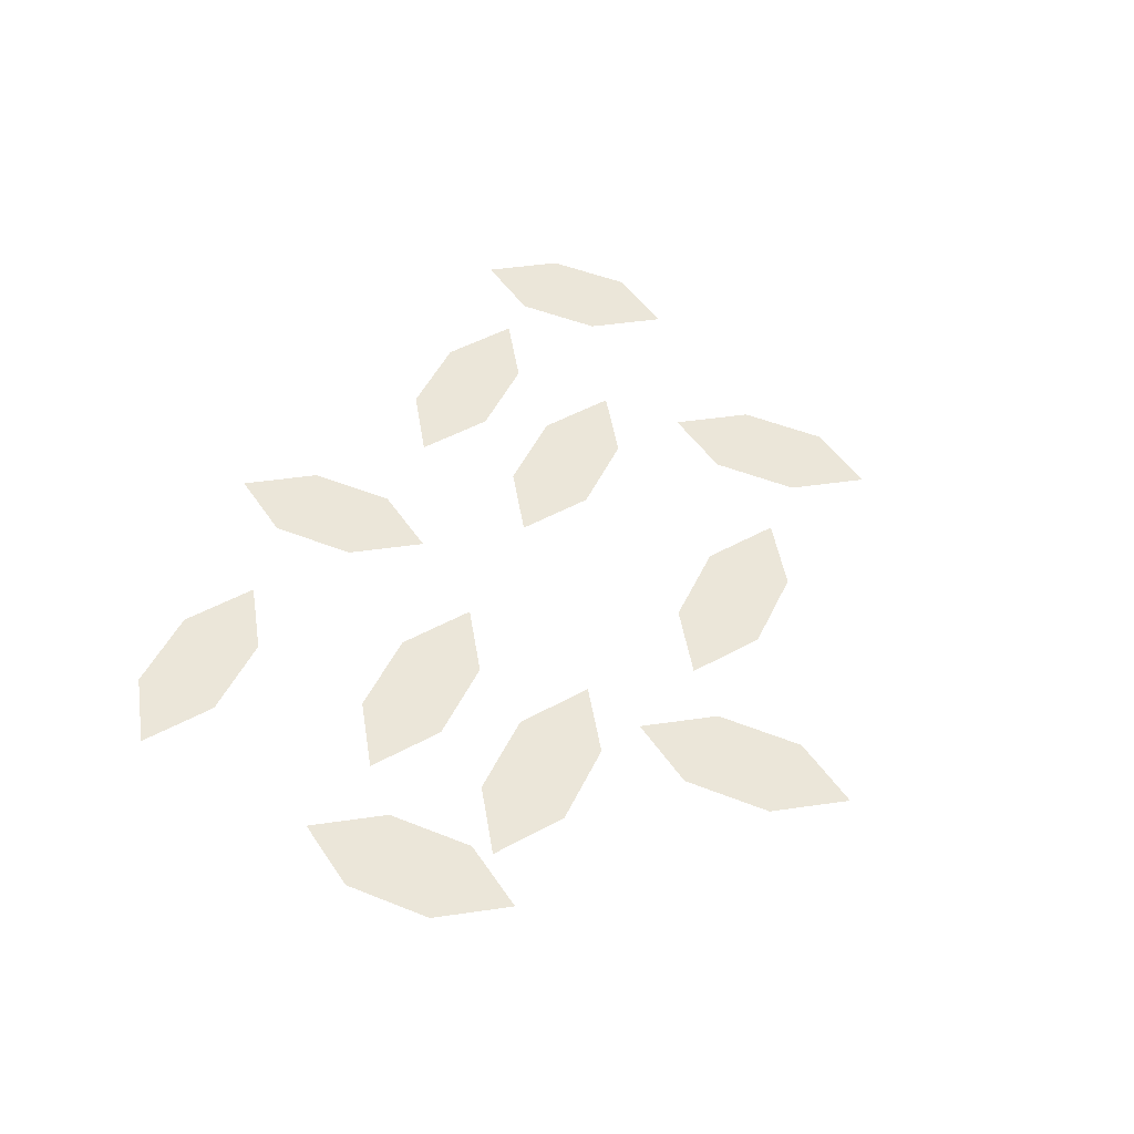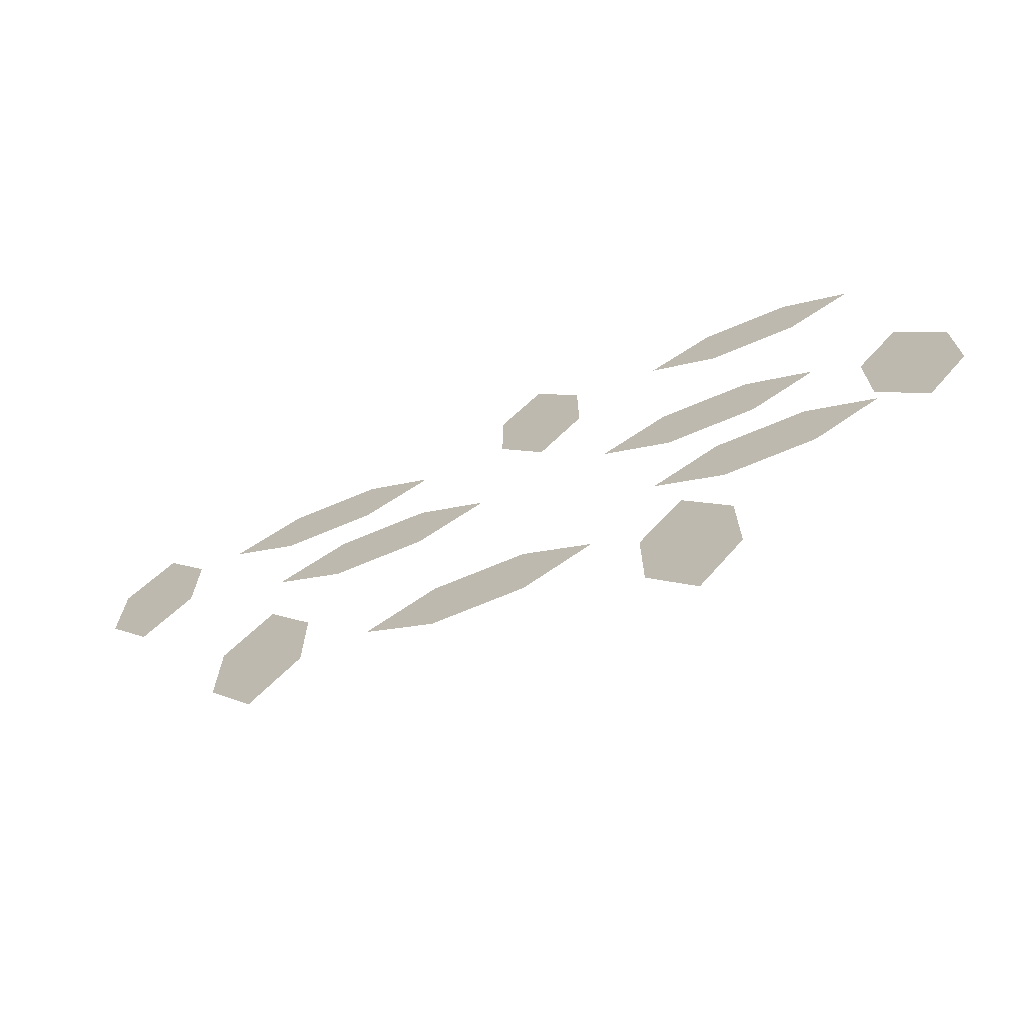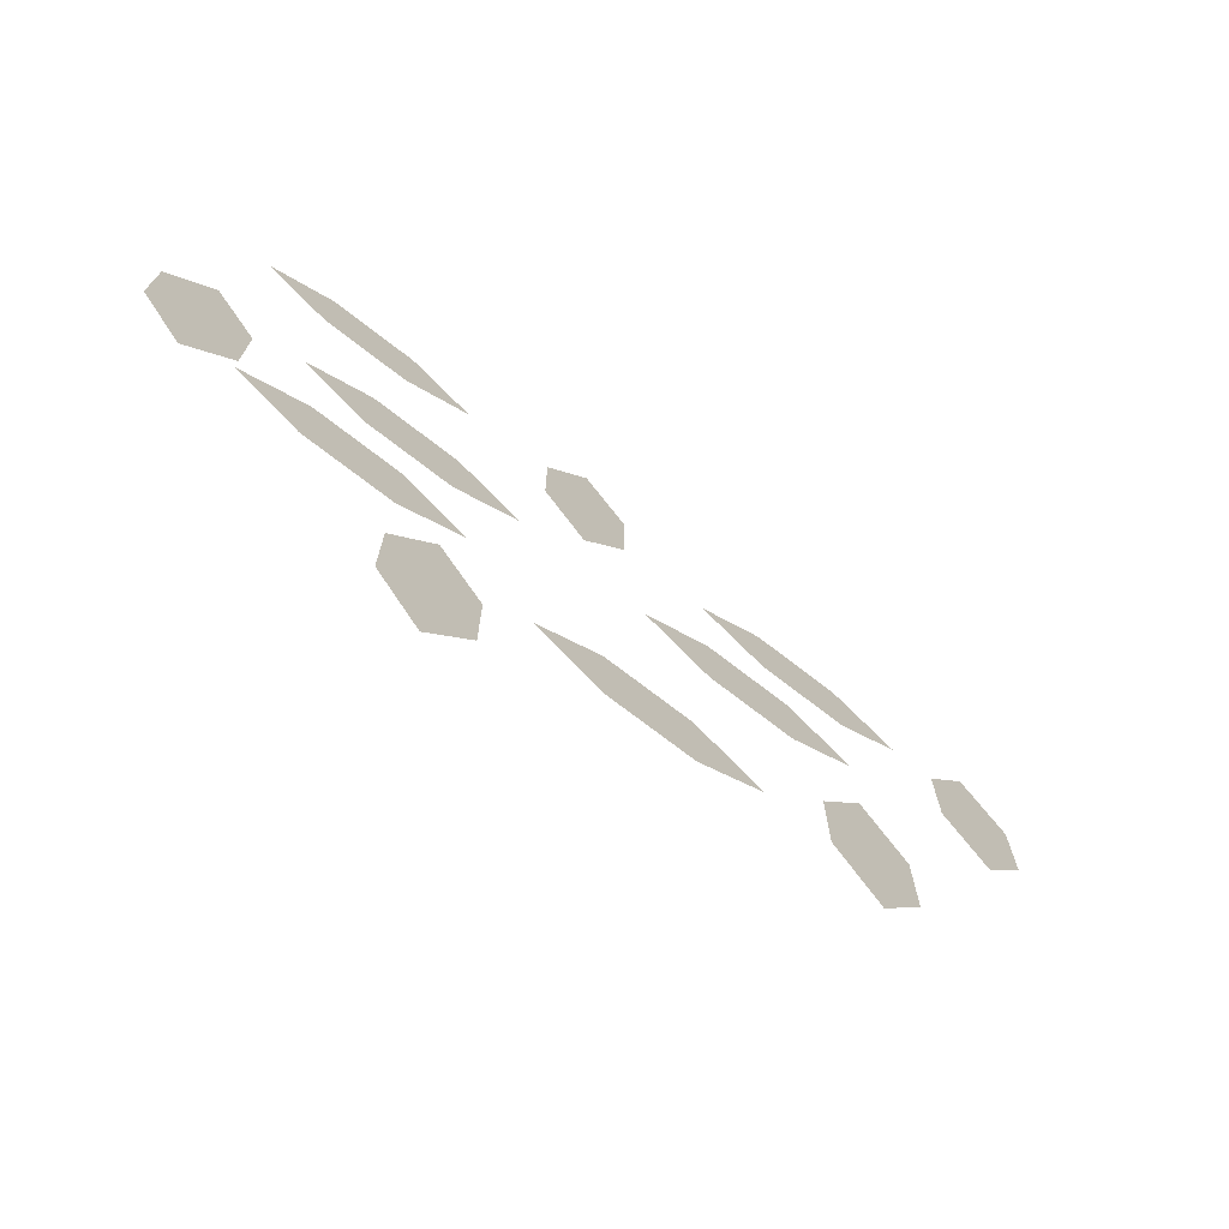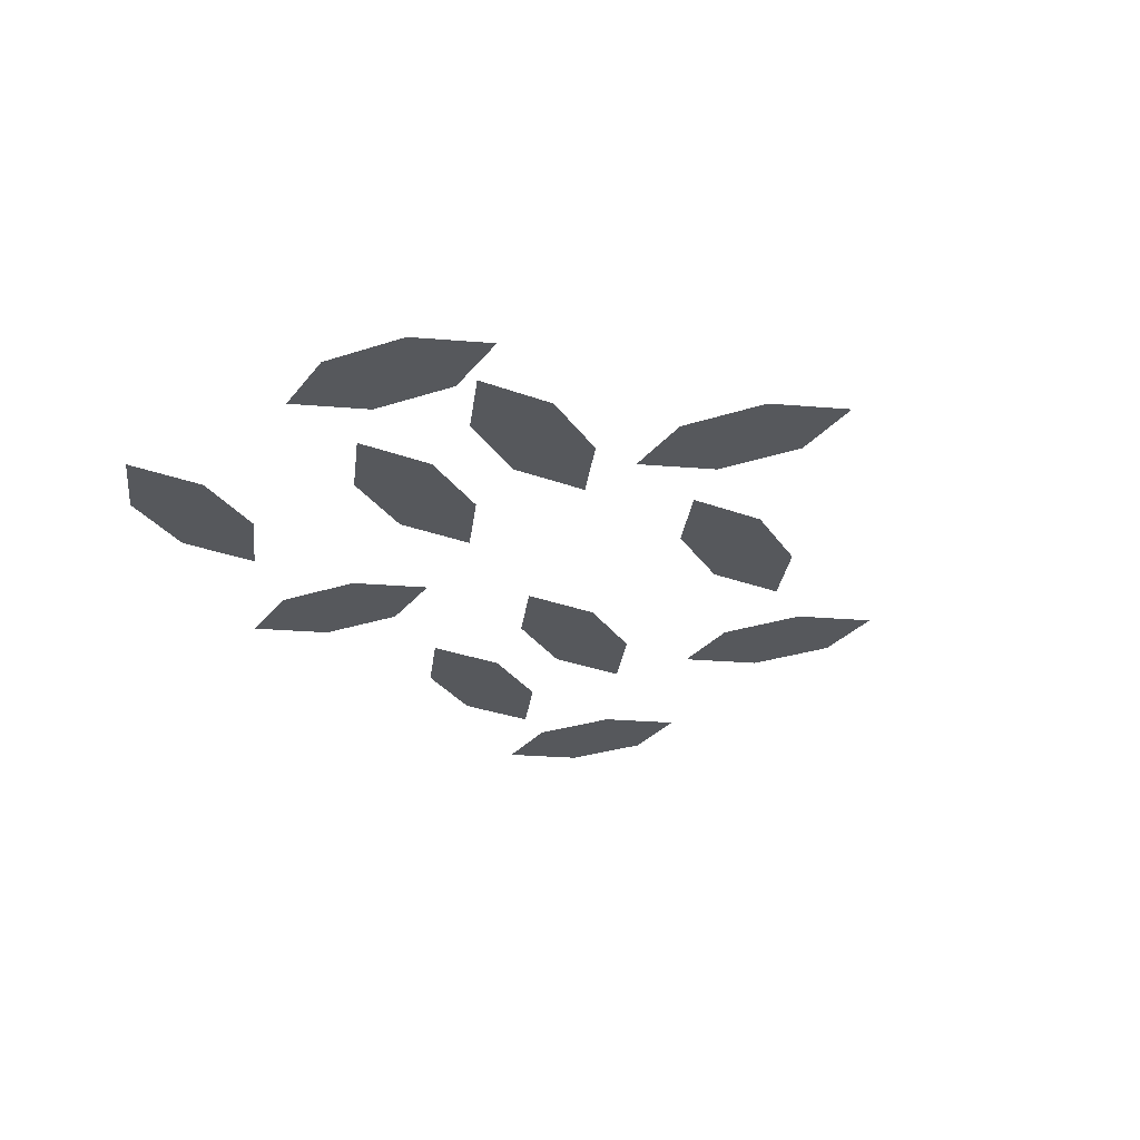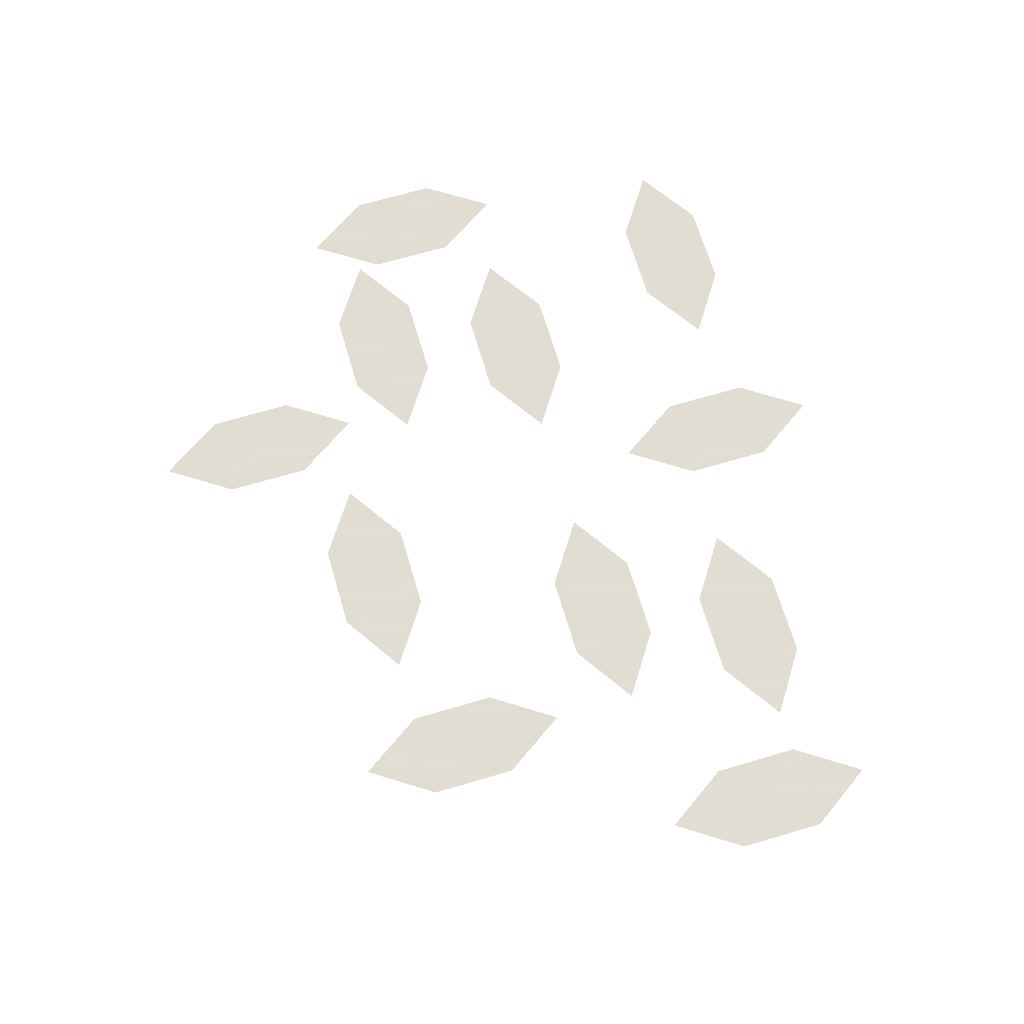
<metadata>
{"format":"obj","ext":"obj","renderer":"f3d","projection":"perspective","resolution":1024,"background":"white","views":[{"elev":47.5,"azim":114.4,"up":"+Y"},{"elev":-71.2,"azim":22.7,"up":"+Z"},{"elev":-73.2,"azim":142.3,"up":"+Z"},{"elev":-28.1,"azim":116.6,"up":"+Y"},{"elev":68.1,"azim":-106.5,"up":"+Y"}]}
</metadata>
<code>
v -0.1406 0 0.07031
v -0.1562 0 0.09375
v -0.1719 0 0.07031
v -0.1719 0 0.03906
v -0.1406 0 0.03906
v -0.1562 0 0.01562
v 0.01562 0 0.1016
v 0 0 0.125
v -0.01562 0 0.1016
v -0.01562 0 0.07031
v 0.01562 0 0.07031
v 0 0 0.04688
v -0.08594 0 -0.03906
v -0.1016 0 -0.01562
v -0.1172 0 -0.03906
v -0.1172 0 -0.07031
v -0.08594 0 -0.07031
v -0.1016 0 -0.09375
v 0.0625 0 -0.08594
v 0.04688 0 -0.0625
v 0.03125 0 -0.08594
v 0.03125 0 -0.1172
v 0.0625 0 -0.1172
v 0.04688 0 -0.1406
v 0.1484 0 0
v 0.1328 0 0.02344
v 0.1172 0 0
v 0.1172 0 -0.03125
v 0.1484 0 -0.03125
v 0.1328 0 -0.05469
v -0.007812 0 -0.08594
v 0.01562 0 -0.07031
v -0.007812 0 -0.05469
v -0.03906 0 -0.05469
v -0.03906 0 -0.08594
v -0.0625 0 -0.07031
v -0.04688 0 0
v -0.02344 0 0.01562
v -0.04688 0 0.03125
v -0.07812 0 0.03125
v -0.07812 0 0
v -0.1016 0 0.01562
v -0.07031 0 0.05469
v -0.04688 0 0.07031
v -0.07031 0 0.08594
v -0.1016 0 0.08594
v -0.1016 0 0.05469
v -0.125 0 0.07031
v 0.1016 0 0.07812
v 0.125 0 0.09375
v 0.1016 0 0.1094
v 0.07031 0 0.1094
v 0.07031 0 0.07812
v 0.04688 0 0.09375
v 0.07812 0 0
v 0.1016 0 0.01562
v 0.07812 0 0.03125
v 0.04688 0 0.03125
v 0.04688 0 0
v 0.02344 0 0.01562
v 0.09375 0 -0.05469
v 0.1172 0 -0.03906
v 0.09375 0 -0.02344
v 0.0625 0 -0.02344
v 0.0625 0 -0.05469
v 0.03906 0 -0.03906
f 1 2 3
f 1 3 4
f 1 4 5
f 5 4 6
f 5 6 5
f 7 8 9
f 7 9 10
f 7 10 11
f 11 10 12
f 11 12 11
f 13 14 15
f 13 15 16
f 13 16 17
f 17 16 18
f 17 18 17
f 19 20 21
f 19 21 22
f 19 22 23
f 23 22 24
f 23 24 23
f 25 26 27
f 25 27 28
f 25 28 29
f 29 28 30
f 29 30 29
f 31 32 33
f 31 33 34
f 31 34 35
f 35 34 36
f 35 36 35
f 37 38 39
f 37 39 40
f 37 40 41
f 41 40 42
f 41 42 41
f 43 44 45
f 43 45 46
f 43 46 47
f 47 46 48
f 47 48 47
f 49 50 51
f 49 51 52
f 49 52 53
f 53 52 54
f 53 54 53
f 55 56 57
f 55 57 58
f 55 58 59
f 59 58 60
f 59 60 59
f 61 62 63
f 61 63 64
f 61 64 65
f 65 64 66
f 65 66 65

</code>
